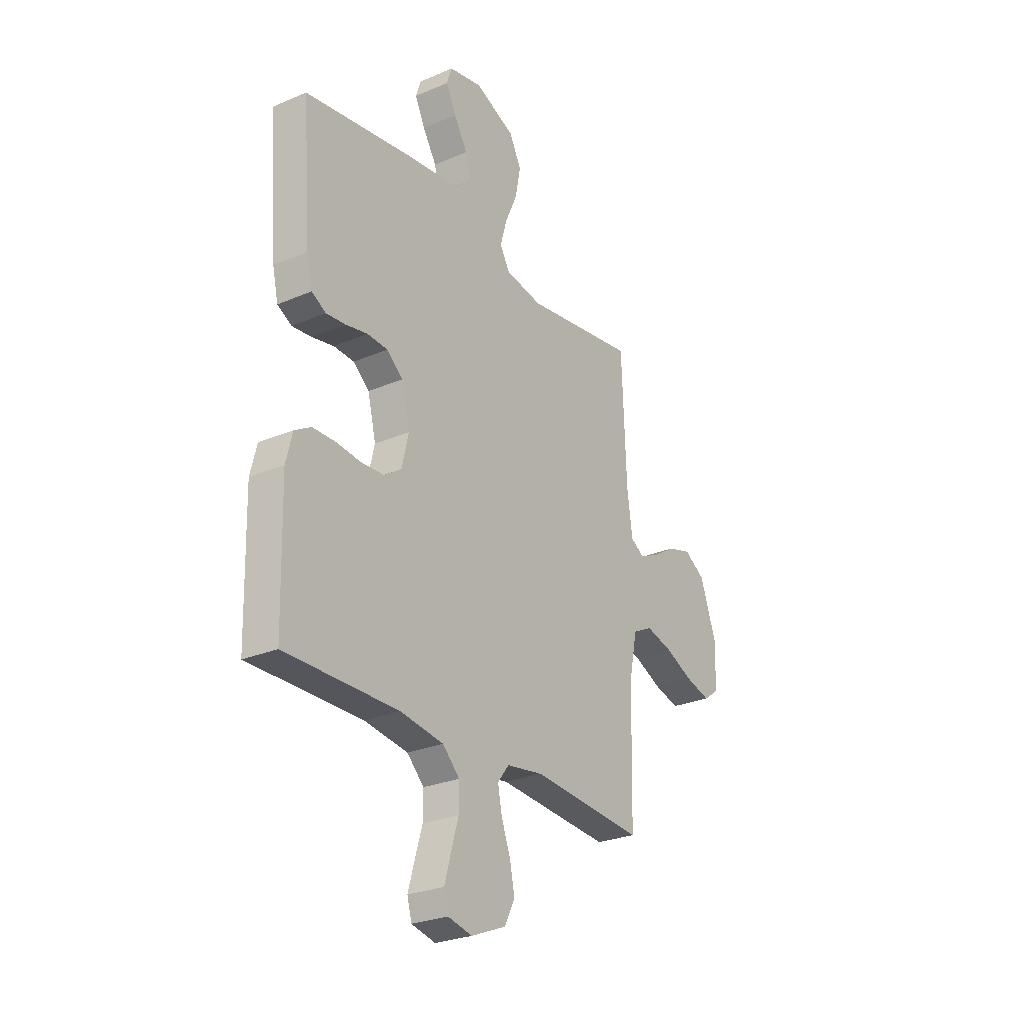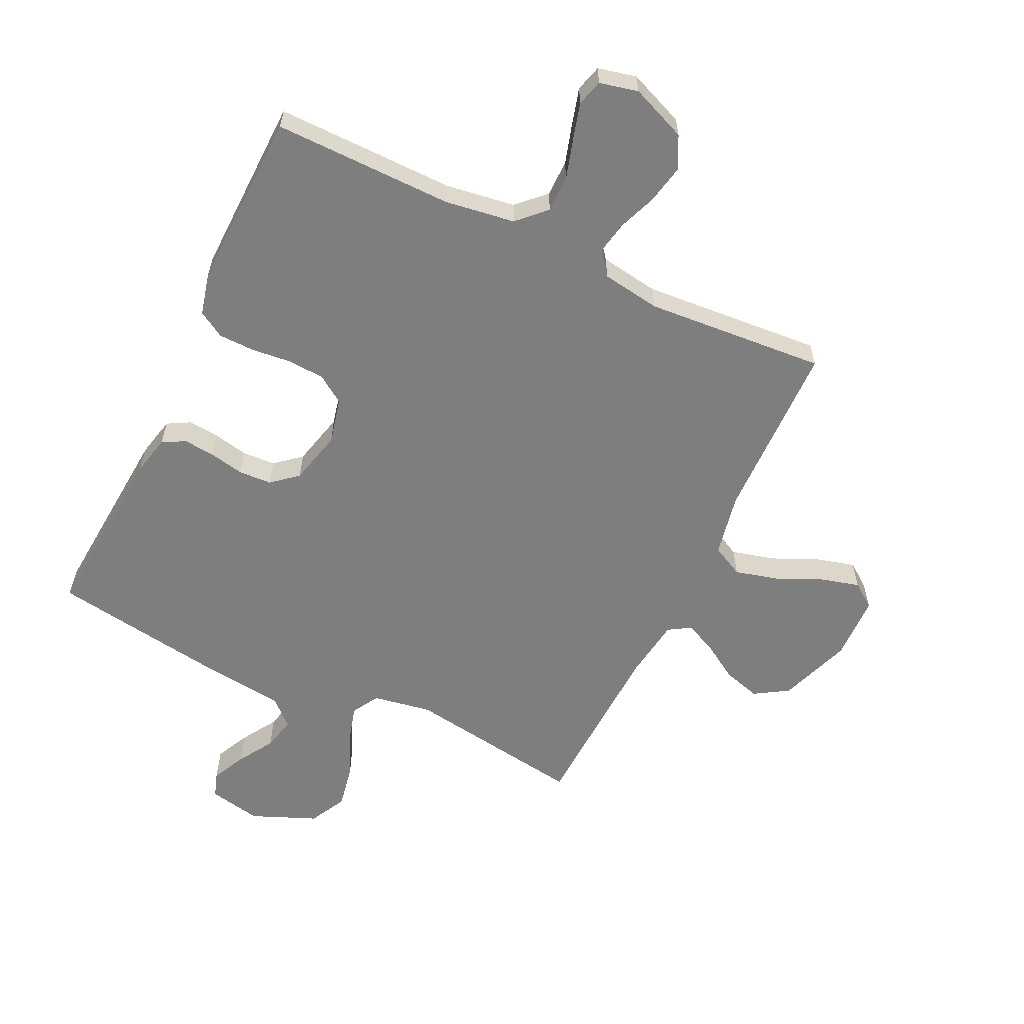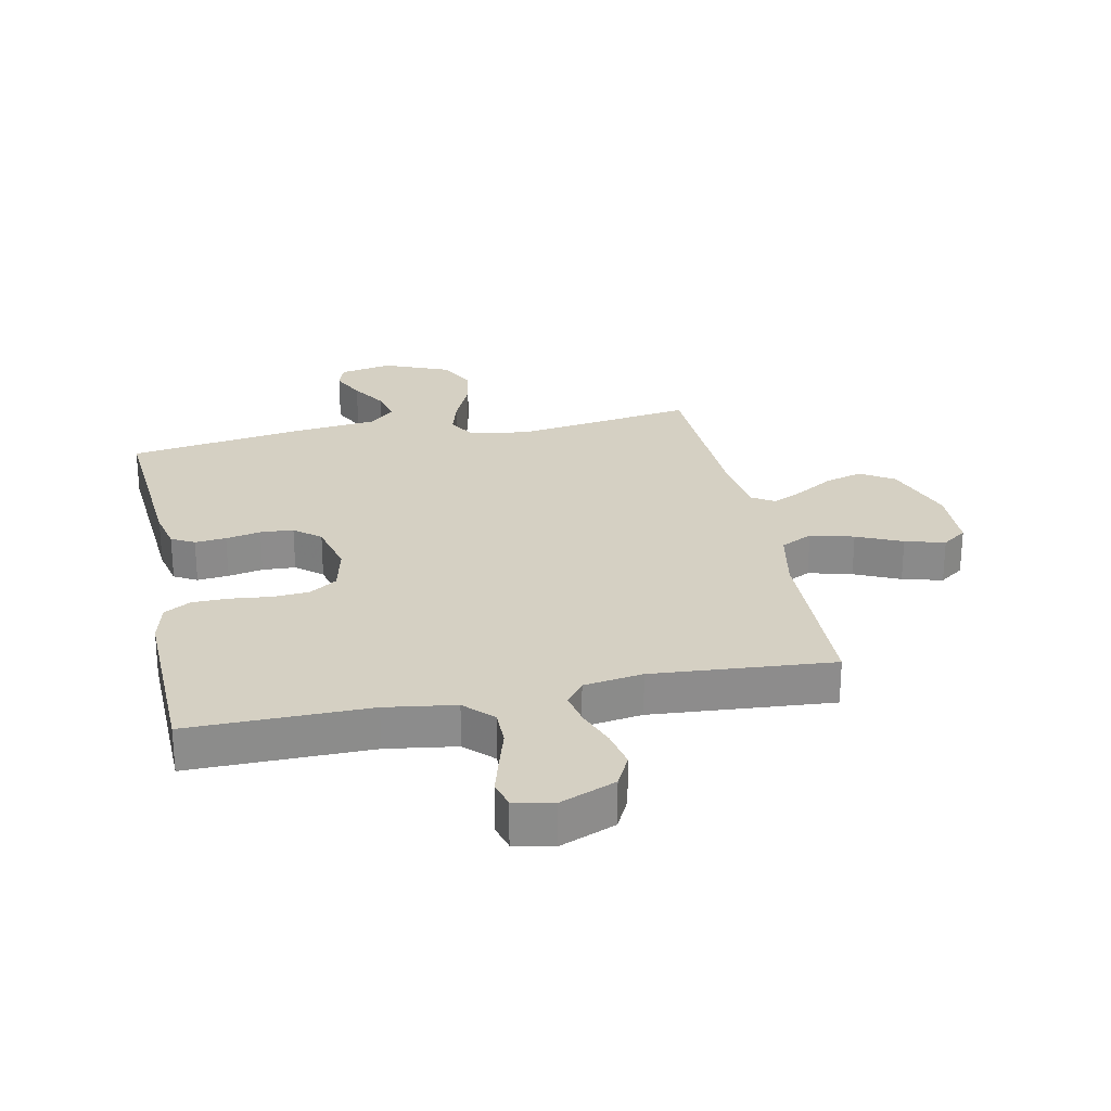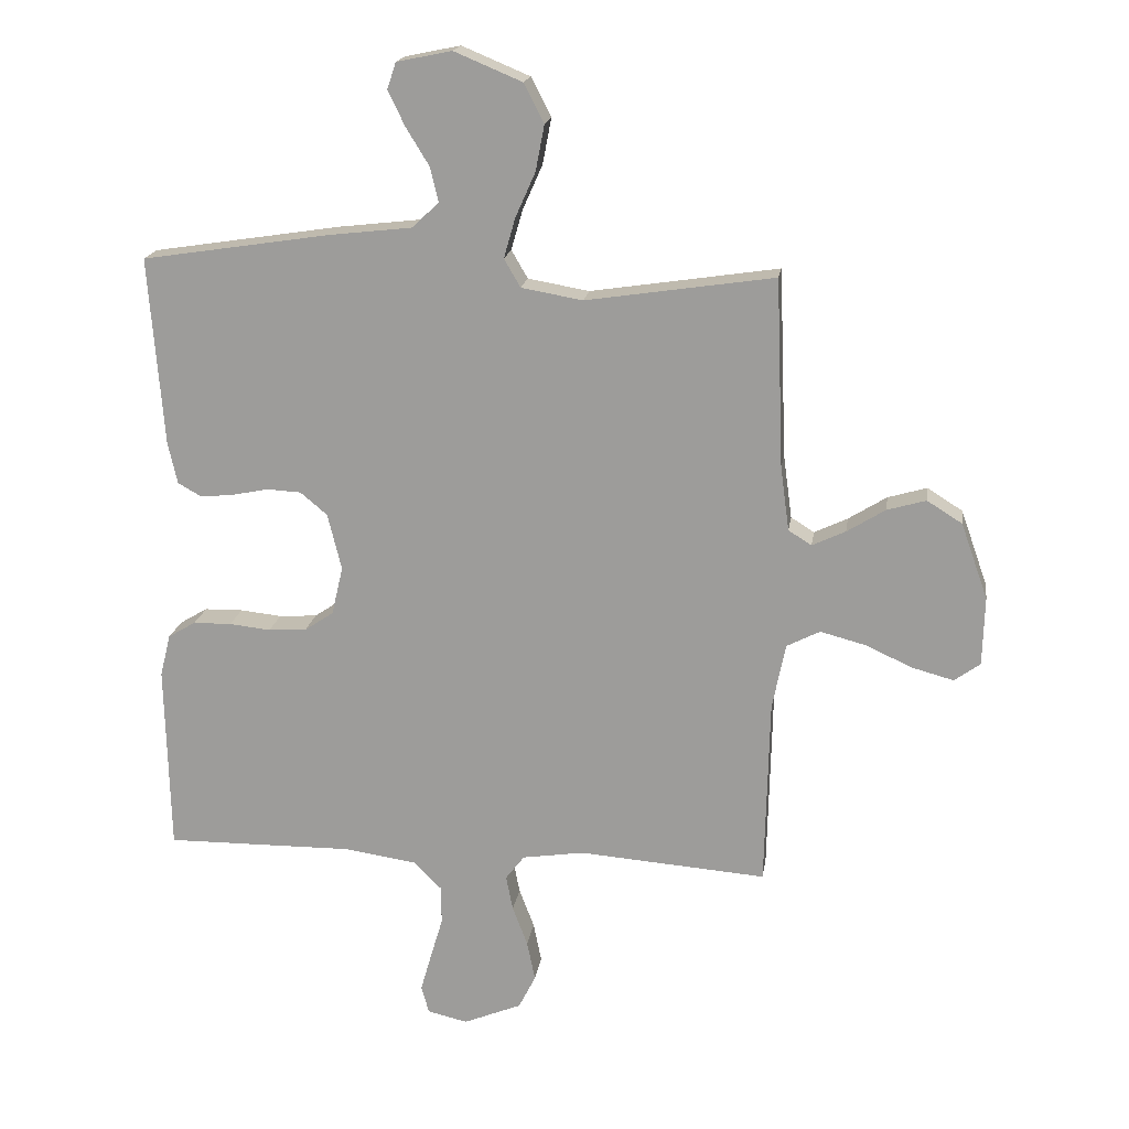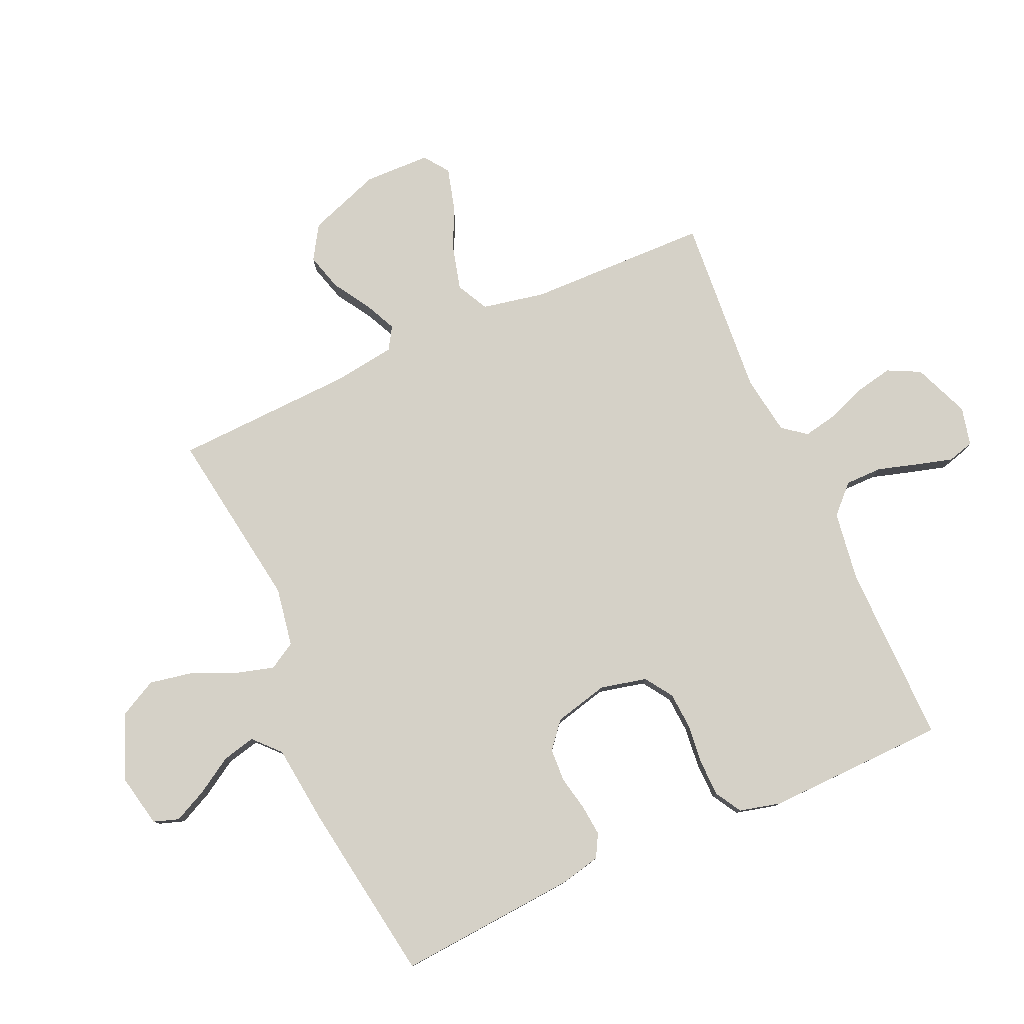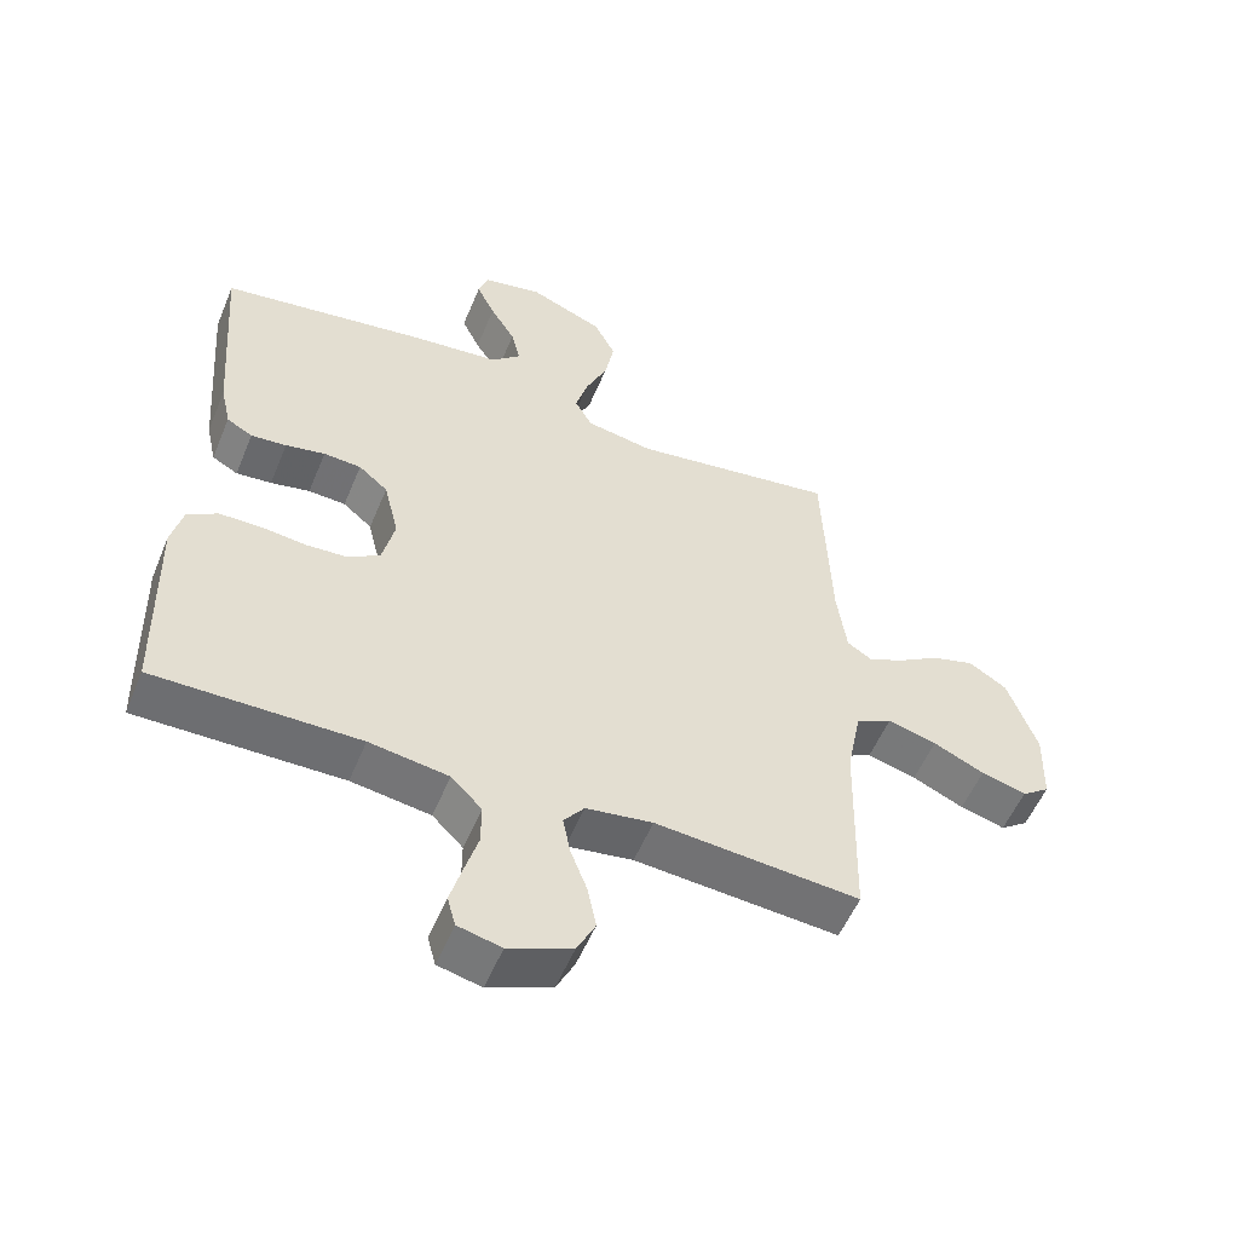
<metadata>
{"format":"obj","ext":"obj","renderer":"f3d","projection":"perspective","resolution":1024,"background":"white","views":[{"elev":-26.8,"azim":123.7,"up":"+Z"},{"elev":-59.5,"azim":154.4,"up":"+Y"},{"elev":26.1,"azim":168.4,"up":"+Y"},{"elev":18.1,"azim":-171.6,"up":"+Z"},{"elev":79.3,"azim":65.9,"up":"+Y"},{"elev":-54.5,"azim":157.7,"up":"+Z"}]}
</metadata>
<code>
v -0.5 0.07 -0.5
v -0.507 0.07 -0.2
v -0.528 0.07 -0.095
v -0.581 0.07 -0.068
v -0.653 0.07 -0.087
v -0.728 0.07 -0.121
v -0.794 0.07 -0.139
v -0.835 0.07 -0.109
v -0.838 0.07 0
v -0.795 0.07 0.121
v -0.739 0.07 0.156
v -0.677 0.07 0.138
v -0.616 0.07 0.1
v -0.563 0.07 0.075
v -0.526 0.07 0.098
v -0.512 0.07 0.2
v -0.5 0.07 0.5
v -0.2 0.07 0.455
v -0.102 0.07 0.472
v -0.076 0.07 0.517
v -0.094 0.07 0.58
v -0.126 0.07 0.652
v -0.14 0.07 0.725
v -0.108 0.07 0.787
v 0 0.07 0.832
v 0.088 0.07 0.814
v 0.102 0.07 0.772
v 0.075 0.07 0.716
v 0.038 0.07 0.656
v 0.025 0.07 0.601
v 0.068 0.07 0.561
v 0.2 0.07 0.546
v 0.5 0.07 0.5
v 0.477 0.07 0.2
v 0.462 0.07 0.133
v 0.424 0.07 0.112
v 0.372 0.07 0.117
v 0.314 0.07 0.129
v 0.259 0.07 0.126
v 0.216 0.07 0.09
v 0.194 0.07 0
v 0.212 0.07 -0.077
v 0.258 0.07 -0.108
v 0.319 0.07 -0.112
v 0.385 0.07 -0.105
v 0.446 0.07 -0.106
v 0.49 0.07 -0.132
v 0.507 0.07 -0.2
v 0.5 0.07 -0.5
v 0.2 0.07 -0.497
v 0.084 0.07 -0.514
v 0.039 0.07 -0.559
v 0.039 0.07 -0.62
v 0.059 0.07 -0.687
v 0.076 0.07 -0.747
v 0.064 0.07 -0.791
v 0 0.07 -0.806
v -0.093 0.07 -0.768
v -0.12 0.07 -0.714
v -0.107 0.07 -0.65
v -0.083 0.07 -0.587
v -0.072 0.07 -0.531
v -0.102 0.07 -0.492
v -0.2 0.07 -0.477
v -0.5 0 -0.5
v -0.507 0 -0.2
v -0.528 0 -0.095
v -0.581 0 -0.068
v -0.653 0 -0.087
v -0.728 0 -0.121
v -0.794 0 -0.139
v -0.835 0 -0.109
v -0.838 0 0
v -0.795 0 0.121
v -0.739 0 0.156
v -0.677 0 0.138
v -0.616 0 0.1
v -0.563 0 0.075
v -0.526 0 0.098
v -0.512 0 0.2
v -0.5 0 0.5
v -0.2 0 0.455
v -0.102 0 0.472
v -0.076 0 0.517
v -0.094 0 0.58
v -0.126 0 0.652
v -0.14 0 0.725
v -0.108 0 0.787
v 0 0 0.832
v 0.088 0 0.814
v 0.102 0 0.772
v 0.075 0 0.716
v 0.038 0 0.656
v 0.025 0 0.601
v 0.068 0 0.561
v 0.2 0 0.546
v 0.5 0 0.5
v 0.477 0 0.2
v 0.462 0 0.133
v 0.424 0 0.112
v 0.372 0 0.117
v 0.314 0 0.129
v 0.259 0 0.126
v 0.216 0 0.09
v 0.194 0 0
v 0.212 0 -0.077
v 0.258 0 -0.108
v 0.319 0 -0.112
v 0.385 0 -0.105
v 0.446 0 -0.106
v 0.49 0 -0.132
v 0.507 0 -0.2
v 0.5 0 -0.5
v 0.2 0 -0.497
v 0.084 0 -0.514
v 0.039 0 -0.559
v 0.039 0 -0.62
v 0.059 0 -0.687
v 0.076 0 -0.747
v 0.064 0 -0.791
v 0 0 -0.806
v -0.093 0 -0.768
v -0.12 0 -0.714
v -0.107 0 -0.65
v -0.083 0 -0.587
v -0.072 0 -0.531
v -0.102 0 -0.492
v -0.2 0 -0.477
f 59 60 61
f 58 59 61
f 57 58 61
f 56 57 61
f 55 56 61
f 54 55 61
f 53 54 61
f 52 53 61 62
f 51 52 62 63
f 48 49 50
f 47 48 50
f 46 47 50
f 45 46 50
f 44 45 50
f 51 63 64
f 50 51 64
f 44 50 64
f 43 44 64
f 36 37 38
f 35 36 38
f 34 35 38
f 33 34 38
f 32 33 38
f 31 32 38
f 30 31 38 39
f 27 28 29
f 26 27 29
f 25 26 29
f 24 25 29
f 23 24 29
f 22 23 29
f 21 22 29
f 20 21 29 30
f 30 39 40
f 20 30 40
f 19 20 40
f 16 17 18
f 19 40 41
f 18 19 41
f 16 18 41
f 15 16 41
f 11 12 13
f 10 11 13
f 9 10 13
f 8 9 13
f 7 8 13
f 6 7 13
f 5 6 13
f 4 5 13 14
f 64 1 2
f 43 64 2
f 42 43 2
f 15 41 42
f 14 15 42
f 4 14 42
f 3 4 42
f 2 3 42
f 125 124 123
f 125 123 122
f 125 122 121
f 125 121 120
f 125 120 119
f 125 119 118
f 125 118 117
f 126 125 117 116
f 127 126 116 115
f 114 113 112
f 114 112 111
f 114 111 110
f 114 110 109
f 114 109 108
f 128 127 115
f 128 115 114
f 128 114 108
f 128 108 107
f 102 101 100
f 102 100 99
f 102 99 98
f 102 98 97
f 102 97 96
f 102 96 95
f 103 102 95 94
f 93 92 91
f 93 91 90
f 93 90 89
f 93 89 88
f 93 88 87
f 93 87 86
f 93 86 85
f 94 93 85 84
f 104 103 94
f 104 94 84
f 104 84 83
f 82 81 80
f 105 104 83
f 105 83 82
f 105 82 80
f 105 80 79
f 77 76 75
f 77 75 74
f 77 74 73
f 77 73 72
f 77 72 71
f 77 71 70
f 77 70 69
f 78 77 69 68
f 66 65 128
f 66 128 107
f 66 107 106
f 106 105 79
f 106 79 78
f 106 78 68
f 106 68 67
f 106 67 66
f 1 65 66 2
f 2 66 67 3
f 3 67 68 4
f 4 68 69 5
f 5 69 70 6
f 6 70 71 7
f 7 71 72 8
f 8 72 73 9
f 9 73 74 10
f 10 74 75 11
f 11 75 76 12
f 12 76 77 13
f 13 77 78 14
f 14 78 79 15
f 15 79 80 16
f 16 80 81 17
f 17 81 82 18
f 18 82 83 19
f 19 83 84 20
f 20 84 85 21
f 21 85 86 22
f 22 86 87 23
f 23 87 88 24
f 24 88 89 25
f 25 89 90 26
f 26 90 91 27
f 27 91 92 28
f 28 92 93 29
f 29 93 94 30
f 30 94 95 31
f 31 95 96 32
f 32 96 97 33
f 33 97 98 34
f 34 98 99 35
f 35 99 100 36
f 36 100 101 37
f 37 101 102 38
f 38 102 103 39
f 39 103 104 40
f 40 104 105 41
f 41 105 106 42
f 42 106 107 43
f 43 107 108 44
f 44 108 109 45
f 45 109 110 46
f 46 110 111 47
f 47 111 112 48
f 48 112 113 49
f 49 113 114 50
f 50 114 115 51
f 51 115 116 52
f 52 116 117 53
f 53 117 118 54
f 54 118 119 55
f 55 119 120 56
f 56 120 121 57
f 57 121 122 58
f 58 122 123 59
f 59 123 124 60
f 60 124 125 61
f 61 125 126 62
f 62 126 127 63
f 63 127 128 64
f 64 128 65 1

</code>
